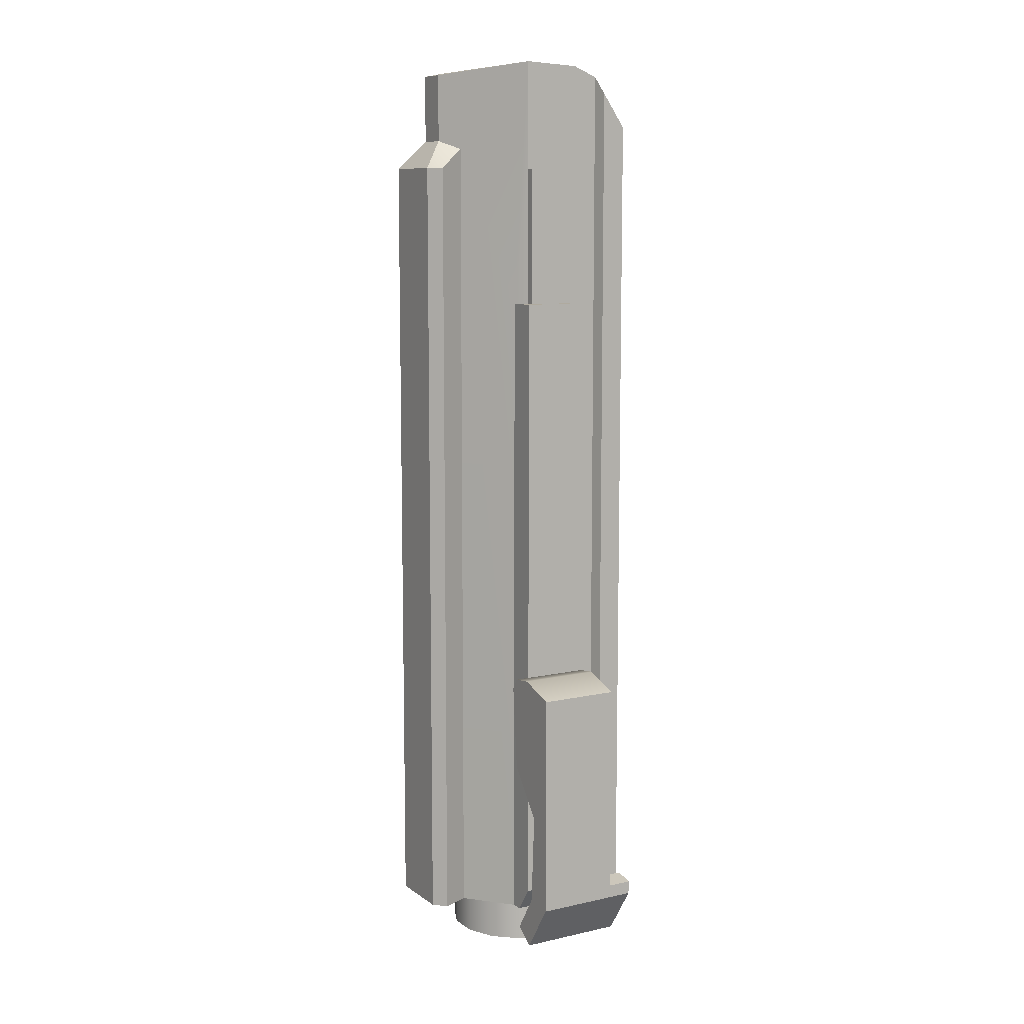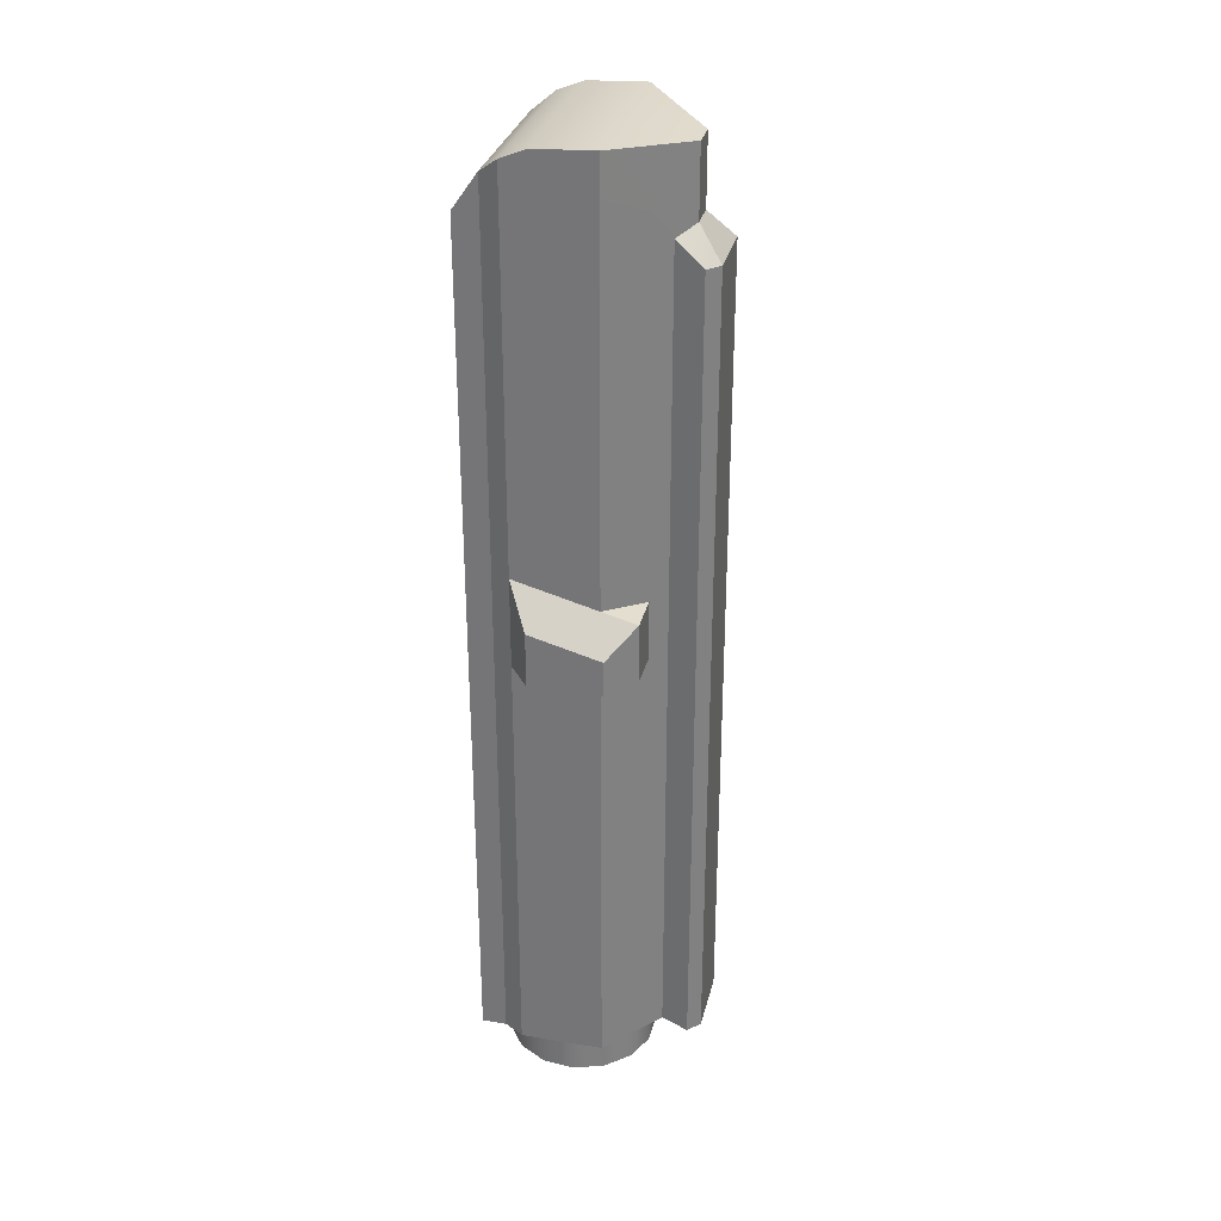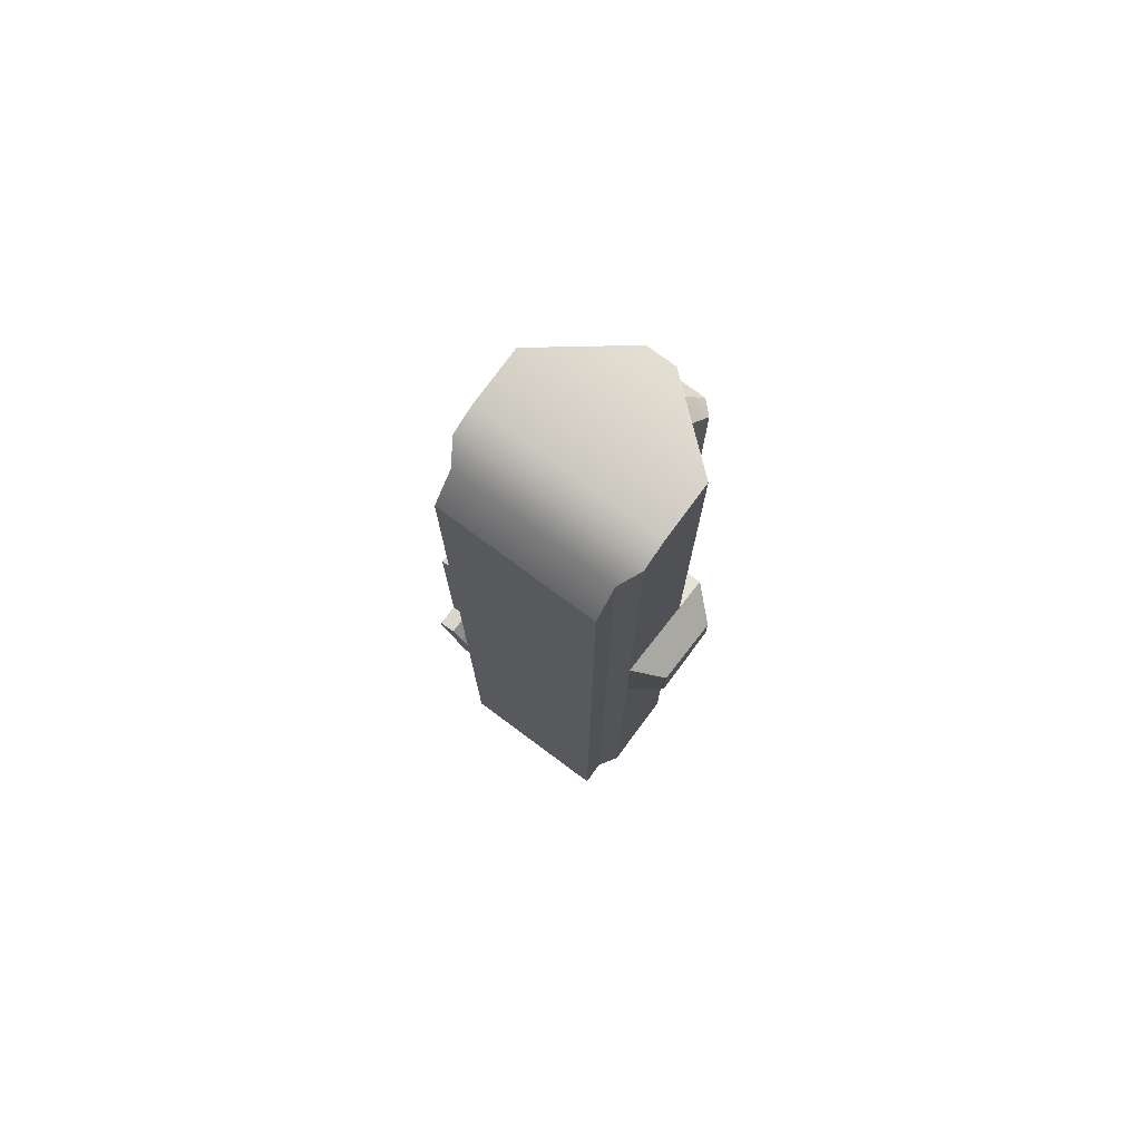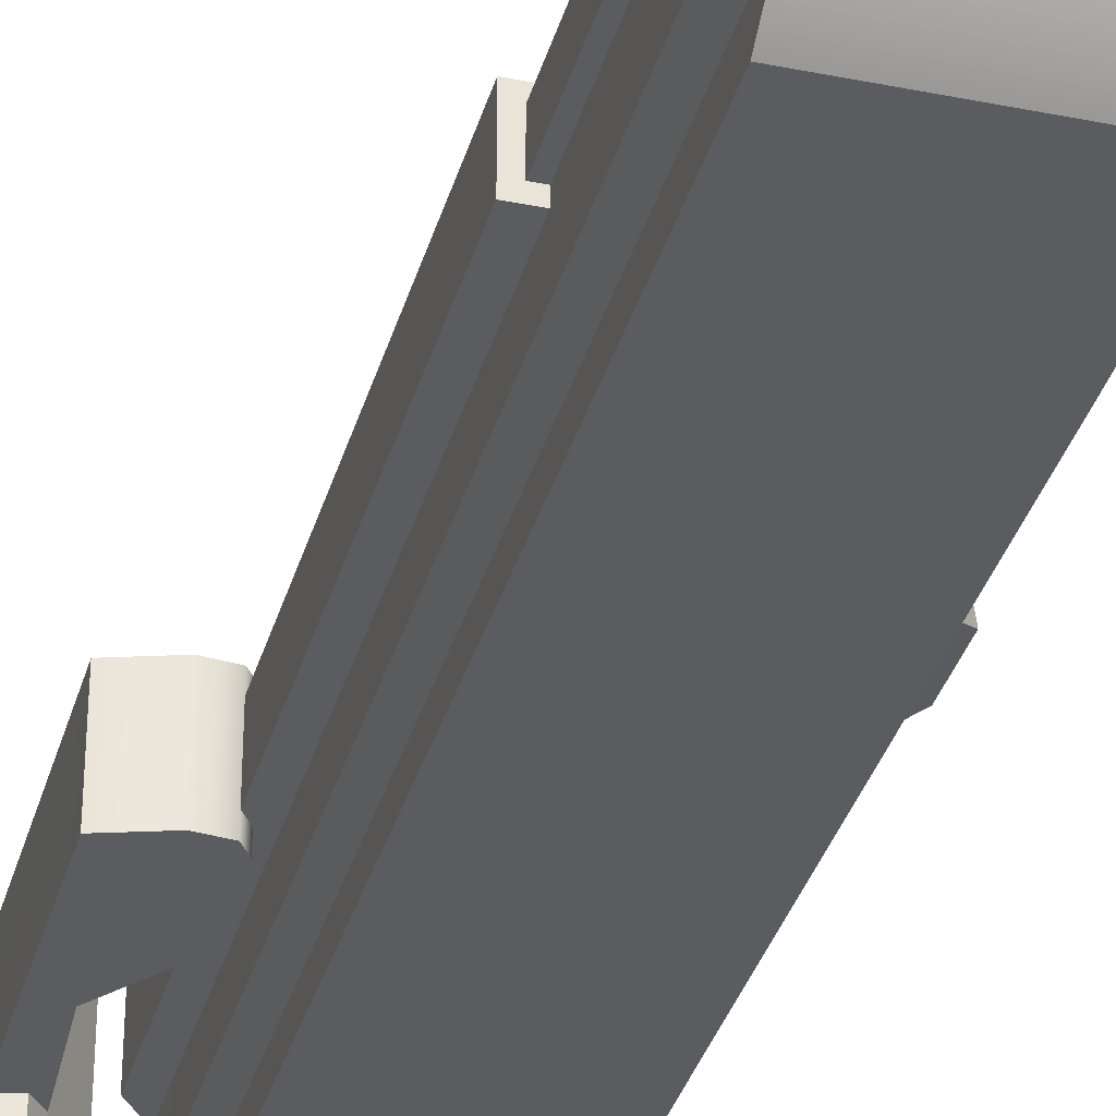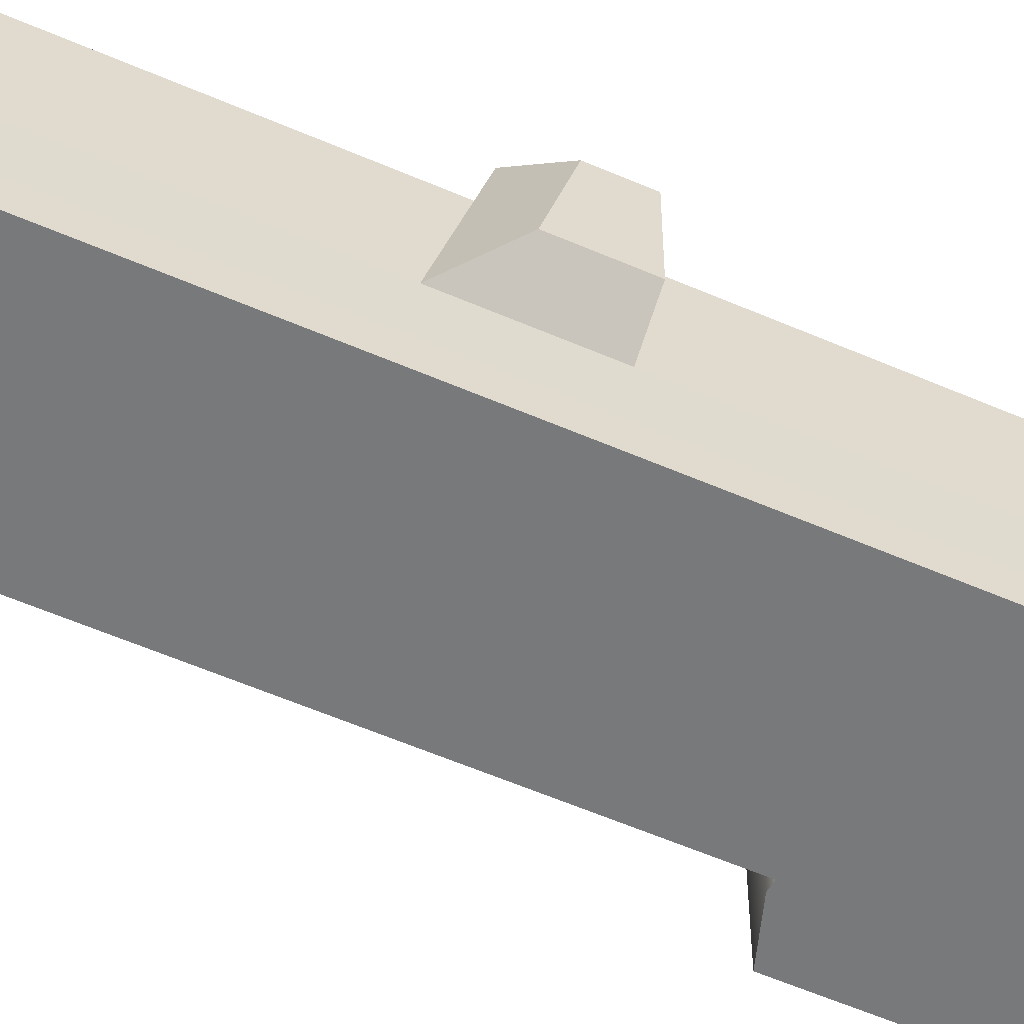
<metadata>
{"format":"obj","ext":"obj","renderer":"f3d","projection":"perspective","resolution":1024,"background":"white","views":[{"elev":9.3,"azim":59.7,"up":"+Y"},{"elev":30.9,"azim":-76.6,"up":"+Y"},{"elev":75.7,"azim":-143.4,"up":"+Y"},{"elev":-34.4,"azim":164.9,"up":"+Z"},{"elev":-57.7,"azim":-114.3,"up":"+Z"}]}
</metadata>
<code>
g reciever_rsass_remington_rsass_std_LOD1
v -0.005828 -0.08522 -0.004125
v -0.006595 -0.08522 -0.01142
v -0.006595 -0.09869 -0.01142
v -0.005828 -0.09869 -0.004125
v -0.008097 -0.08522 0.002855
v -0.008097 -0.09869 0.002855
v -0.01301 -0.08522 0.008309
v -0.01301 -0.09869 0.008309
v -0.01972 -0.08522 0.01129
v -0.01972 -0.09869 0.01129
v -0.02706 -0.08522 0.01129
v -0.02706 -0.09869 0.01129
v -0.03377 -0.09869 0.008309
v -0.03377 -0.08522 0.008309
v -0.03869 -0.08522 0.002855
v -0.03869 -0.09869 0.002855
v -0.04096 -0.08522 -0.004125
v -0.04096 -0.09869 -0.004125
v -0.04019 -0.08522 -0.01142
v -0.04019 -0.09869 -0.01142
v -0.03652 -0.08522 -0.01778
v -0.03652 -0.09869 -0.01778
v -0.03057 -0.08522 -0.02209
v -0.03057 -0.09869 -0.02209
v -0.02339 -0.08522 -0.02362
v -0.02339 -0.09869 -0.02362
v -0.01027 -0.08522 -0.01778
v -0.01027 -0.09869 -0.01778
v -0.01621 -0.09869 -0.02209
v -0.01621 -0.08522 -0.02209
v -0.02339 -0.09869 -0.02362
v -0.02339 -0.08522 -0.02362
v -6.187e-05 0.06934 -0.003881
v -6.187e-05 0.1023 -0.003881
v -0.002054 0.1022 -0.003881
v -0.002063 0.06935 -0.003881
v -6.187e-05 0.1022 0.003885
v -6.187e-05 0.1023 -0.003881
v -6.187e-05 0.06934 -0.003881
v -6.187e-05 0.06934 0.003885
v -0.002063 0.06934 0.003885
v -0.002054 0.1022 0.003885
v -6.187e-05 0.1022 0.003885
v -6.187e-05 0.06934 0.003885
v 0.002307 -0.08136 -0.00623
v 0.002307 -0.08136 0.006242
v 0.002307 0.06934 0.006242
v 0.002307 0.06935 -0.00623
v 0.002307 -0.08136 0.006242
v 0.002307 -0.08136 -0.00623
v -0.002063 -0.08751 -0.00623
v -0.002072 -0.08751 0.006242
v 0.002307 -0.08136 -0.00623
v 0.002307 0.06935 -0.00623
v -0.002064 0.06935 -0.00623
v -0.002063 -0.08751 -0.00623
v -0.002072 -0.08751 0.006242
v -0.004865 -0.08751 0.006383
v 0.002307 -0.08136 0.006242
v -0.004582 0.06934 0.006242
v 0.002307 0.06934 0.006242
v -0.01556 0.1072 0.01536
v -0.02002 0.1092 0.01912
v -0.02002 0.1251 0.01912
v -0.002054 0.1278 0.003889
v -0.004582 0.06934 0.006242
v -0.004865 -0.08751 0.006383
v -0.01556 -0.08751 0.01539
v -0.002054 0.1022 0.003885
v -0.002063 0.06934 0.003885
v -0.04473 0.1279 0.003889
v -0.02697 0.1252 0.01912
v -0.02697 0.1092 0.01912
v -0.03163 0.1072 0.01536
v -0.04473 0.03076 0.003876
v -0.0352 0.02874 0.01199
v -0.03123 -0.08751 0.01536
v -0.03521 0.01476 0.01199
v -0.04473 -0.08751 0.003885
v -0.04473 0.01476 0.003875
v -0.02002 0.1092 0.01912
v -0.02697 0.1092 0.01912
v -0.02697 0.1252 0.01912
v -0.02002 0.1251 0.01912
v -0.01556 0.1025 0.02468
v -0.03123 0.1025 0.02468
v -0.02697 0.1092 0.01912
v -0.02002 0.1092 0.01912
v -0.004863 -0.08751 -0.01997
v -0.002054 -0.08751 -0.01537
v -0.002054 0.1248 -0.01538
v -0.004863 0.1212 -0.01997
v -0.04192 -0.08751 -0.02569
v -0.04192 0.113 -0.02569
v -0.04192 0.1212 -0.01997
v -0.04192 -0.08751 -0.01997
v -0.004863 -0.08751 -0.01997
v -0.004863 0.1212 -0.01997
v -0.004863 0.113 -0.02569
v -0.004863 -0.08751 -0.02569
v -0.0341 -0.08751 0.02193
v -0.03123 -0.08751 0.01536
v -0.03163 0.1072 0.01536
v -0.0341 0.1025 0.02193
v -0.03163 0.1072 0.01536
v -0.02697 0.1092 0.01912
v -0.0341 0.1025 0.02193
v -0.03123 0.1025 0.02468
v -0.01269 0.1025 0.02193
v -0.01556 0.1072 0.01536
v -0.01556 -0.08751 0.01539
v -0.01269 -0.08751 0.02193
v -0.0341 -0.08751 0.02193
v -0.03123 -0.08751 0.02468
v -0.01556 -0.08751 0.02468
v -0.01269 -0.08751 0.02193
v -0.01556 -0.08751 0.01539
v -0.03123 -0.08751 0.01536
v -0.04473 -0.08751 0.003885
v -0.004865 -0.08751 0.006383
v -0.002063 -0.08751 -0.00623
v -0.04473 -0.08751 -0.01537
v -0.002054 -0.08751 -0.01537
v -0.04192 -0.08751 -0.01997
v -0.004863 -0.08751 -0.01997
v -0.002072 -0.08751 0.006242
v -0.04192 -0.08751 -0.02569
v -0.004863 -0.08751 -0.02569
v -0.05158 0.02737 -0.01029
v -0.05158 0.01476 -0.01029
v -0.04473 0.01478 -0.01537
v -0.04473 0.03592 -0.01537
v -0.04473 0.03076 0.003876
v -0.05158 0.02296 0.006185
v -0.05158 0.02737 -0.01029
v -0.04473 0.03592 -0.01537
v -0.04473 0.02859 0.01199
v -0.05158 0.01476 0.006184
v -0.04473 0.01476 0.01199
v -0.04473 0.01476 0.003875
v -0.04473 0.01478 -0.01537
v -0.05158 0.01476 -0.01029
v -0.03521 0.01476 0.01199
v -0.05158 0.02296 0.006185
v -0.05158 0.01476 0.006184
v -0.05158 0.01476 -0.01029
v -0.05158 0.02737 -0.01029
v -0.04473 0.02859 0.01199
v -0.04473 0.01476 0.01199
v -0.05158 0.01476 0.006184
v -0.05158 0.02296 0.006185
v -0.04473 -0.08751 -0.01537
v -0.04473 0.01478 -0.01537
v -0.04473 0.01476 0.003875
v -0.04473 -0.08751 0.003885
v -0.04473 0.01478 -0.01537
v -0.04473 -0.08751 -0.01537
v -0.04192 -0.08751 -0.01997
v -0.04192 0.1212 -0.01997
v -0.04473 0.03592 -0.01537
v -0.04473 0.1248 -0.01538
v -0.04473 0.01476 0.01199
v -0.04473 0.02859 0.01199
v -0.0352 0.02874 0.01199
v -0.03521 0.01476 0.01199
v -0.04473 0.02859 0.01199
v -0.04473 0.03076 0.003876
v -0.0352 0.02874 0.01199
v -0.01269 0.1025 0.02193
v -0.01269 -0.08751 0.02193
v -0.01556 -0.08751 0.02468
v -0.01556 0.1025 0.02468
v -0.01556 -0.08751 0.02468
v -0.03123 -0.08751 0.02468
v -0.03123 0.1025 0.02468
v -0.01556 0.1025 0.02468
v -0.03123 0.1025 0.02468
v -0.03123 -0.08751 0.02468
v -0.0341 -0.08751 0.02193
v -0.0341 0.1025 0.02193
v -0.002054 0.1272 -0.009402
v -0.002054 0.1278 0.003889
v -0.04473 0.1279 0.003889
v -0.04473 0.1272 -0.009402
v -0.02697 0.1252 0.01912
v -0.02002 0.1251 0.01912
v -0.04473 0.1248 -0.01538
v -0.002054 0.1248 -0.01538
v -0.04192 0.1212 -0.01997
v -0.004863 0.1212 -0.01997
v -0.04192 0.113 -0.02569
v -0.004863 0.113 -0.02569
v -0.04473 0.1248 -0.01538
v -0.04473 0.1272 -0.009402
v -0.04473 0.03076 0.003876
v -0.04473 0.03592 -0.01537
v -0.04473 0.1279 0.003889
v -0.02002 0.1092 0.01912
v -0.01556 0.1072 0.01536
v -0.01269 0.1025 0.02193
v -0.01556 0.1025 0.02468
v -0.002054 0.1022 -0.003881
v -0.002054 0.1022 0.003885
v -0.002054 0.1278 0.003889
v -0.002054 0.1272 -0.009402
v -0.002054 0.1248 -0.01538
v -0.002064 0.06935 -0.00623
v -0.002063 0.06935 -0.003881
v -0.002063 -0.08751 -0.00623
v -0.002054 -0.08751 -0.01537
v -0.002063 0.06935 -0.003881
v -0.002064 0.06935 -0.00623
v 0.002307 0.06935 -0.00623
v -6.187e-05 0.06934 -0.003881
v -6.187e-05 0.06934 0.003885
v 0.002307 0.06934 0.006242
v -0.002063 0.06934 0.003885
v -0.004582 0.06934 0.006242
v -0.002054 0.1022 0.003885
v -0.002054 0.1022 -0.003881
v -6.187e-05 0.1023 -0.003881
v -6.187e-05 0.1022 0.003885
v -0.04192 0.113 -0.02569
v -0.04192 -0.08751 -0.02569
v -0.004863 -0.08751 -0.02569
v -0.004863 0.113 -0.02569
v 0.002307 -0.04748 -0.00964
v 0.002307 -0.04748 0.009636
v 0.01096 -0.05881 0.009636
v 0.01096 -0.05881 -0.00964
v 0.01662 -0.07819 -0.00964
v 0.01664 -0.0813 0.009636
v 0.01664 -0.02716 0.009636
v 0.01664 -0.02716 -0.00964
v 0.01664 -0.0813 -0.01534
v 0.01662 -0.07819 -0.01534
v 0.01096 -0.05881 -0.00964
v 0.00974 -0.08061 -0.00964
v 0.01231 -0.07715 -0.00964
v 0.01662 -0.07819 -0.00964
v 0.01664 -0.02716 -0.00964
v 0.0005575 -0.02736 -0.00964
v 0.007298 -0.02404 -0.00964
v 0.002307 -0.02466 -0.00964
v 0.002307 -0.04748 -0.00964
v 0.00974 -0.08061 -0.01534
v 0.00974 -0.08061 -0.00964
v 0.003782 -0.08978 -0.01534
v 0.01662 -0.07819 -0.01534
v 0.01662 -0.07819 -0.00964
v 0.01231 -0.07715 -0.00964
v 0.01231 -0.07715 -0.01534
v 0.00974 -0.08061 0.009636
v 0.00378 -0.08978 0.009636
v 0.003782 -0.08978 -0.01534
v 0.00974 -0.08061 -0.00964
v 0.003782 -0.08978 -0.01534
v 0.00378 -0.08978 0.009636
v 0.00862 -0.09317 0.009636
v 0.008619 -0.09317 -0.01534
v 0.01664 -0.0813 -0.01534
v 0.008619 -0.09317 -0.01534
v 0.00862 -0.09317 0.009636
v 0.01664 -0.0813 0.009636
v 0.00974 -0.08061 -0.01534
v 0.01231 -0.07715 -0.01534
v 0.01231 -0.07715 -0.00964
v 0.00974 -0.08061 -0.00964
v 0.01231 -0.07715 -0.01534
v 0.00974 -0.08061 -0.01534
v 0.01664 -0.0813 -0.01534
v 0.01662 -0.07819 -0.01534
v 0.003782 -0.08978 -0.01534
v 0.008619 -0.09317 -0.01534
v 0.01096 -0.05881 0.009636
v 0.00974 -0.08061 0.009636
v 0.00974 -0.08061 -0.00964
v 0.01096 -0.05881 -0.00964
v 0.00862 -0.09317 0.009636
v 0.00378 -0.08978 0.009636
v 0.00974 -0.08061 0.009636
v 0.01664 -0.0813 0.009636
v 0.01664 -0.02716 0.009636
v 0.01096 -0.05881 0.009636
v 0.0005575 -0.02736 0.009636
v 0.007298 -0.02404 0.009636
v 0.002307 -0.02466 0.009636
v 0.002307 -0.04748 0.009636
v 0.002307 -0.04748 -0.00964
v 0.0005575 -0.02736 -0.00964
v 0.0005575 -0.02736 0.009636
v 0.002307 -0.04748 0.009636
v 0.002307 -0.02466 -0.00964
v 0.002307 -0.02466 0.009636
v 0.0005575 -0.02736 0.009636
v 0.0005575 -0.02736 -0.00964
v 0.01664 -0.02716 0.009636
v 0.007298 -0.02404 0.009636
v 0.007298 -0.02404 -0.00964
v 0.01664 -0.02716 -0.00964
v 0.002307 -0.02466 0.009636
v 0.002307 -0.02466 -0.00964
v -0.005828 -0.09869 -0.004125
v -0.006595 -0.09869 -0.01142
v -0.02339 -0.09869 -0.02362
v -0.008097 -0.09869 0.002855
v -0.01301 -0.09869 0.008309
v -0.01972 -0.09869 0.01129
v -0.02706 -0.09869 0.01129
v -0.03377 -0.09869 0.008309
v -0.01027 -0.09869 -0.01778
v -0.01621 -0.09869 -0.02209
v -0.03869 -0.09869 0.002855
v -0.04096 -0.09869 -0.004125
v -0.04019 -0.09869 -0.01142
v -0.03652 -0.09869 -0.01778
v -0.03057 -0.09869 -0.02209
g reciever_rsass_remington_rsass_std_LOD1_0
f 3 2 1
f 4 3 1
f 4 1 5
f 6 4 5
f 6 5 7
f 8 6 7
f 8 7 9
f 10 8 9
f 9 11 10
f 11 12 10
f 13 12 11
f 14 13 11
f 13 14 15
f 16 13 15
f 16 15 17
f 18 16 17
f 18 17 19
f 20 18 19
f 20 19 21
f 22 20 21
f 22 21 23
f 24 22 23
f 23 25 24
f 25 26 24
f 28 27 2
f 3 28 2
f 28 29 27
f 29 30 27
f 29 31 30
f 31 32 30
f 35 34 33
f 36 35 33
f 39 38 37
f 40 39 37
f 43 42 41
f 44 43 41
f 47 46 45
f 48 47 45
f 51 50 49
f 52 51 49
f 55 54 53
f 56 55 53
f 59 58 57
f 58 59 60
f 59 61 60
f 64 63 62
f 65 64 62
f 66 65 62
f 67 66 62
f 68 67 62
f 65 66 69
f 66 70 69
f 73 72 71
f 74 73 71
f 71 75 74
f 75 76 74
f 77 74 76
f 78 77 76
f 79 77 78
f 80 79 78
f 83 82 81
f 84 83 81
f 87 86 85
f 88 87 85
f 91 90 89
f 92 91 89
f 95 94 93
f 96 95 93
f 99 98 97
f 100 99 97
f 103 102 101
f 104 103 101
f 107 106 105
f 107 108 106
f 111 110 109
f 112 111 109
f 115 114 113
f 116 115 113
f 116 113 117
f 113 118 117
f 118 119 117
f 119 120 117
f 119 121 120
f 119 122 121
f 122 123 121
f 122 124 123
f 124 125 123
f 121 126 120
f 125 124 127
f 128 125 127
f 131 130 129
f 132 131 129
f 135 134 133
f 136 135 133
f 134 137 133
f 140 139 138
f 141 140 138
f 142 141 138
f 139 140 143
f 146 145 144
f 147 146 144
f 150 149 148
f 151 150 148
f 154 153 152
f 155 154 152
f 158 157 156
f 159 158 156
f 160 159 156
f 160 161 159
f 164 163 162
f 165 164 162
f 168 167 166
f 171 170 169
f 172 171 169
f 175 174 173
f 176 175 173
f 179 178 177
f 180 179 177
f 183 182 181
f 184 183 181
f 183 185 182
f 185 186 182
f 184 181 187
f 181 188 187
f 189 187 188
f 190 189 188
f 191 189 190
f 192 191 190
f 195 194 193
f 196 195 193
f 195 197 194
f 200 199 198
f 200 198 201
f 204 203 202
f 205 204 202
f 206 205 202
f 207 206 202
f 208 207 202
f 207 209 206
f 209 210 206
f 213 212 211
f 214 213 211
f 214 215 213
f 215 216 213
f 215 217 216
f 217 218 216
f 221 220 219
f 222 221 219
f 225 224 223
f 226 225 223
f 229 228 227
f 230 229 227
f 233 232 231
f 234 233 231
f 235 231 232
f 231 235 236
f 239 238 237
f 240 239 237
f 241 240 237
f 241 237 242
f 243 241 242
f 244 243 242
f 237 245 242
f 248 247 246
f 251 250 249
f 252 251 249
f 255 254 253
f 256 255 253
f 259 258 257
f 260 259 257
f 263 262 261
f 264 263 261
f 267 266 265
f 268 267 265
f 271 270 269
f 272 271 269
f 270 271 273
f 271 274 273
f 277 276 275
f 278 277 275
f 281 280 279
f 282 281 279
f 281 282 283
f 284 281 283
f 284 283 285
f 283 286 285
f 286 287 285
f 288 284 285
f 291 290 289
f 292 291 289
f 295 294 293
f 296 295 293
f 299 298 297
f 300 299 297
f 298 299 301
f 299 302 301
f 305 304 303
f 306 305 303
f 307 305 306
f 308 305 307
f 309 305 308
f 310 305 309
f 311 304 305
f 312 311 305
f 313 305 310
f 314 305 313
f 315 305 314
f 316 305 315
f 317 305 316

</code>
